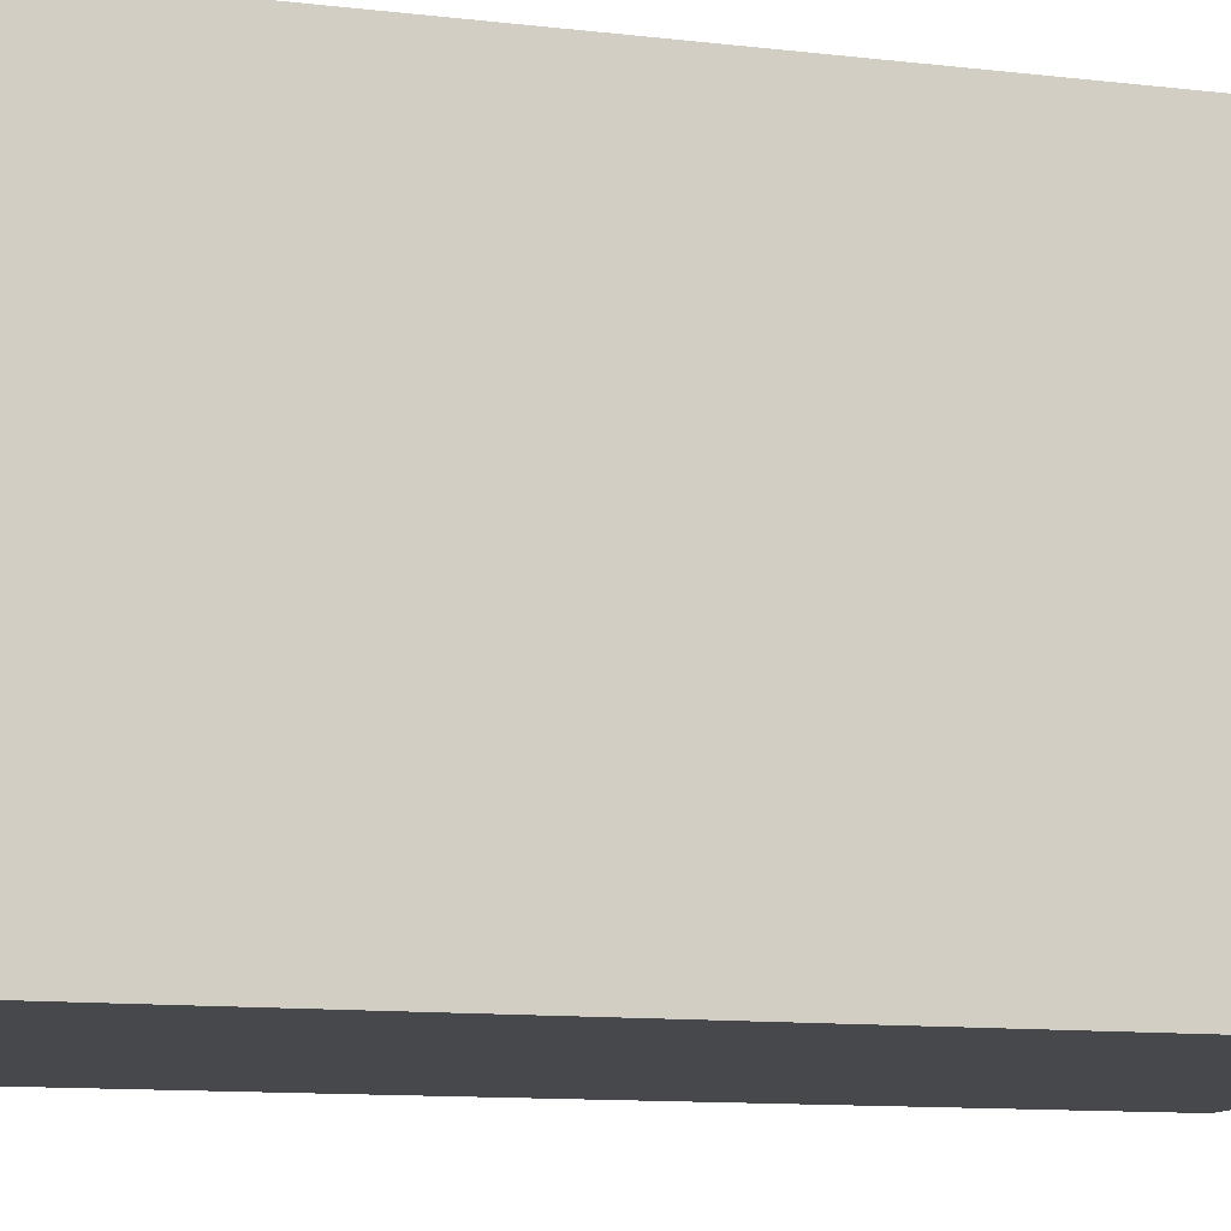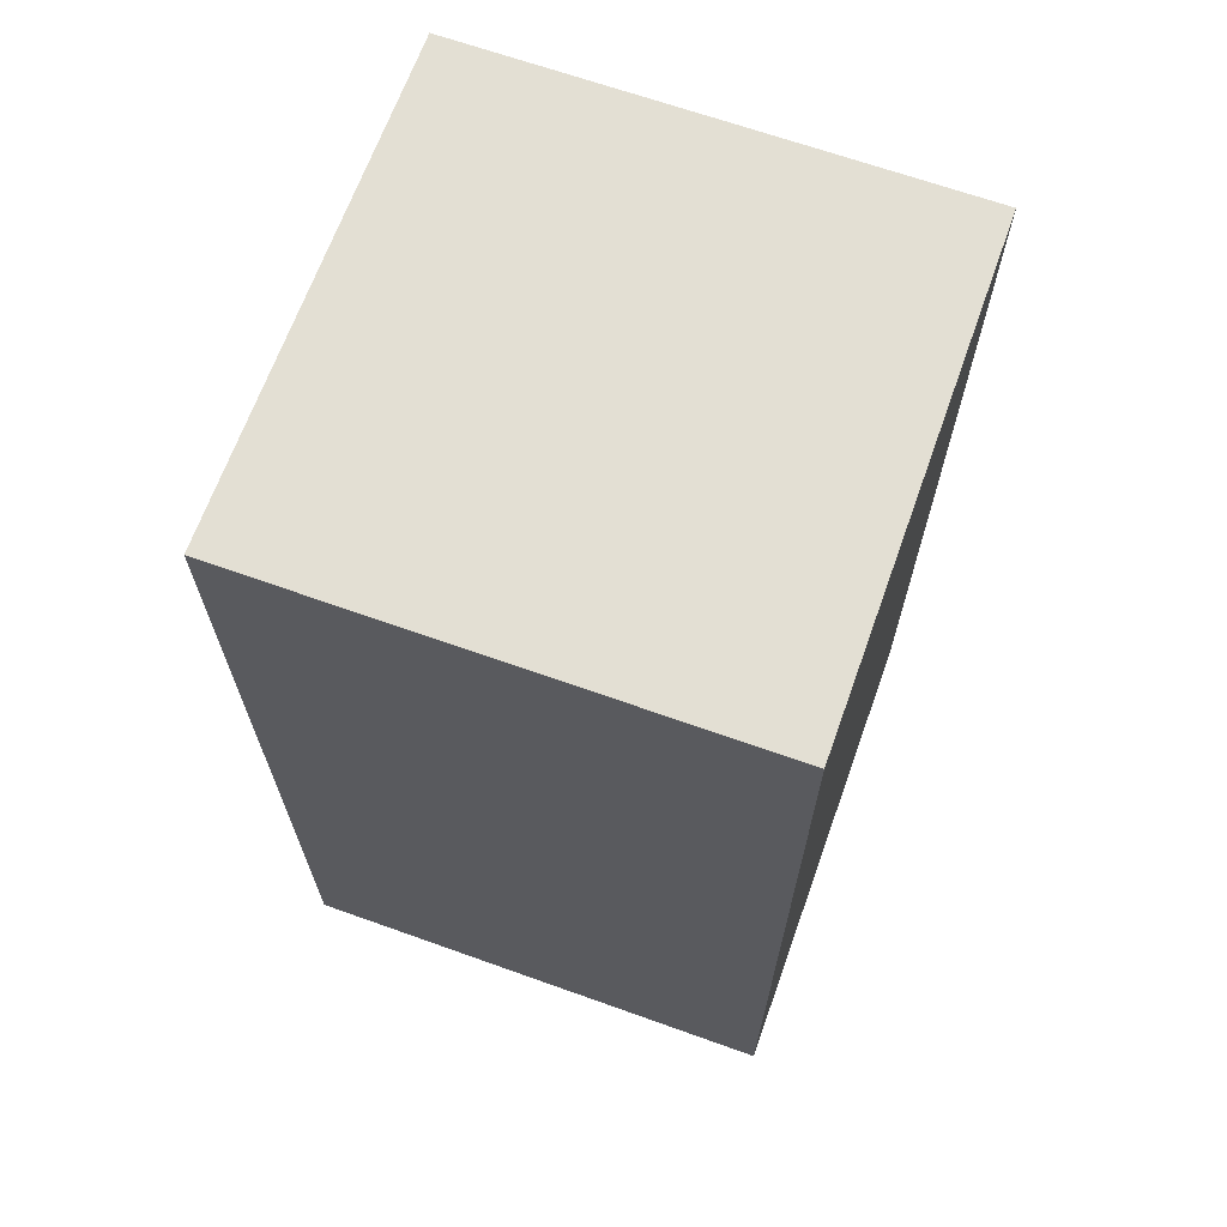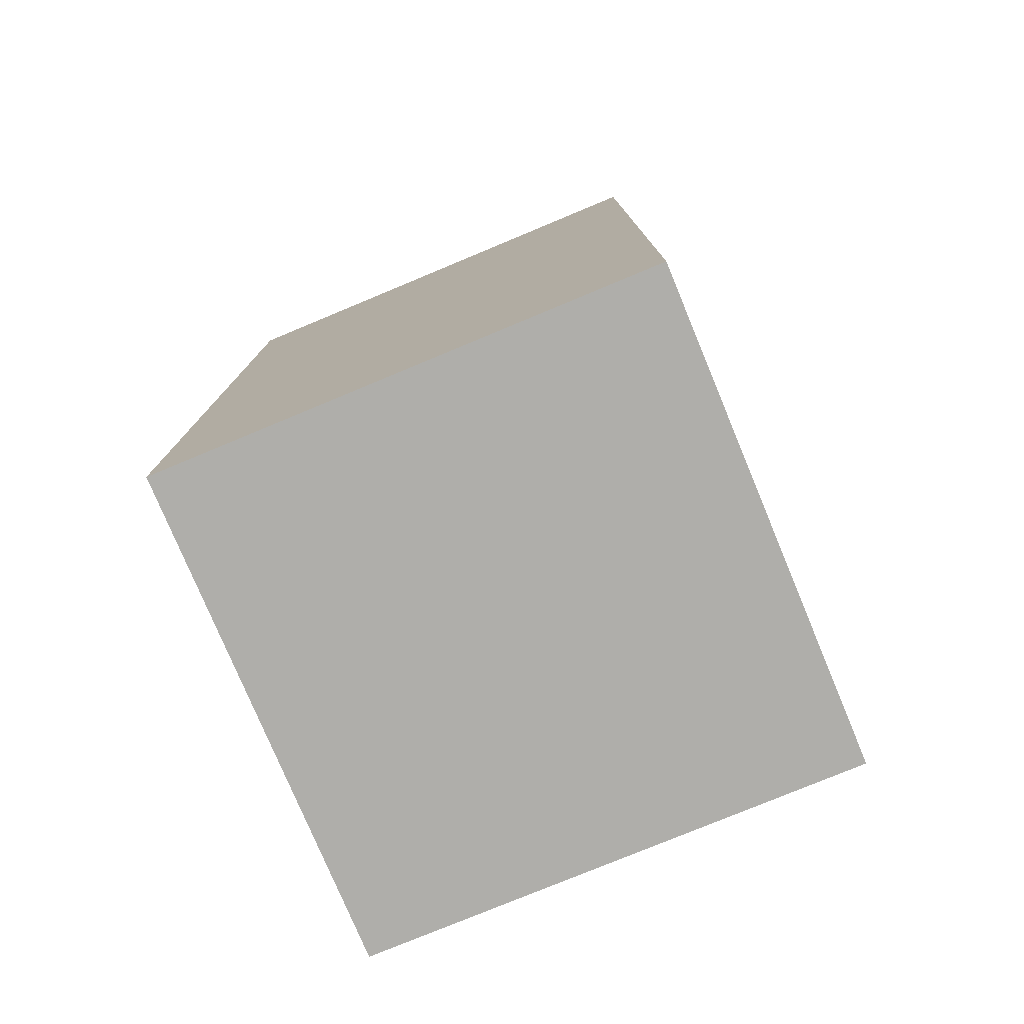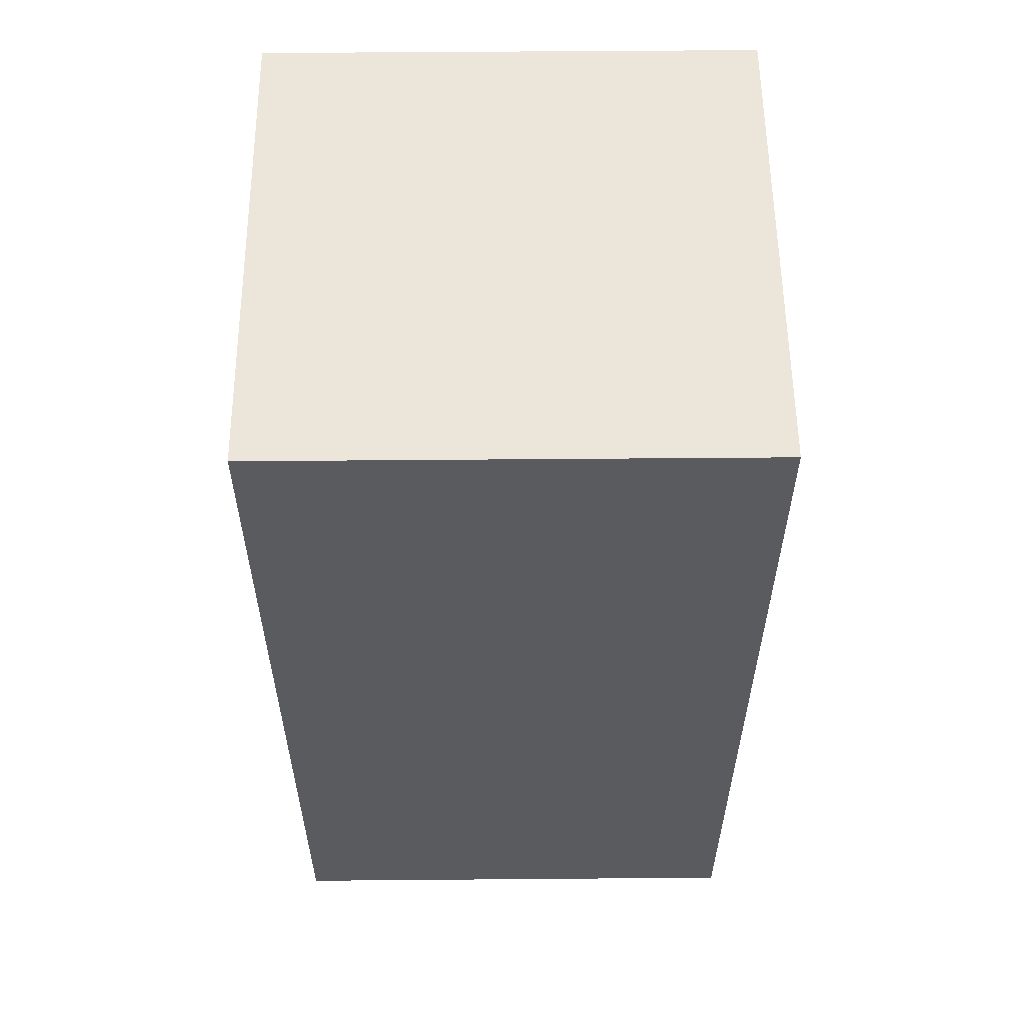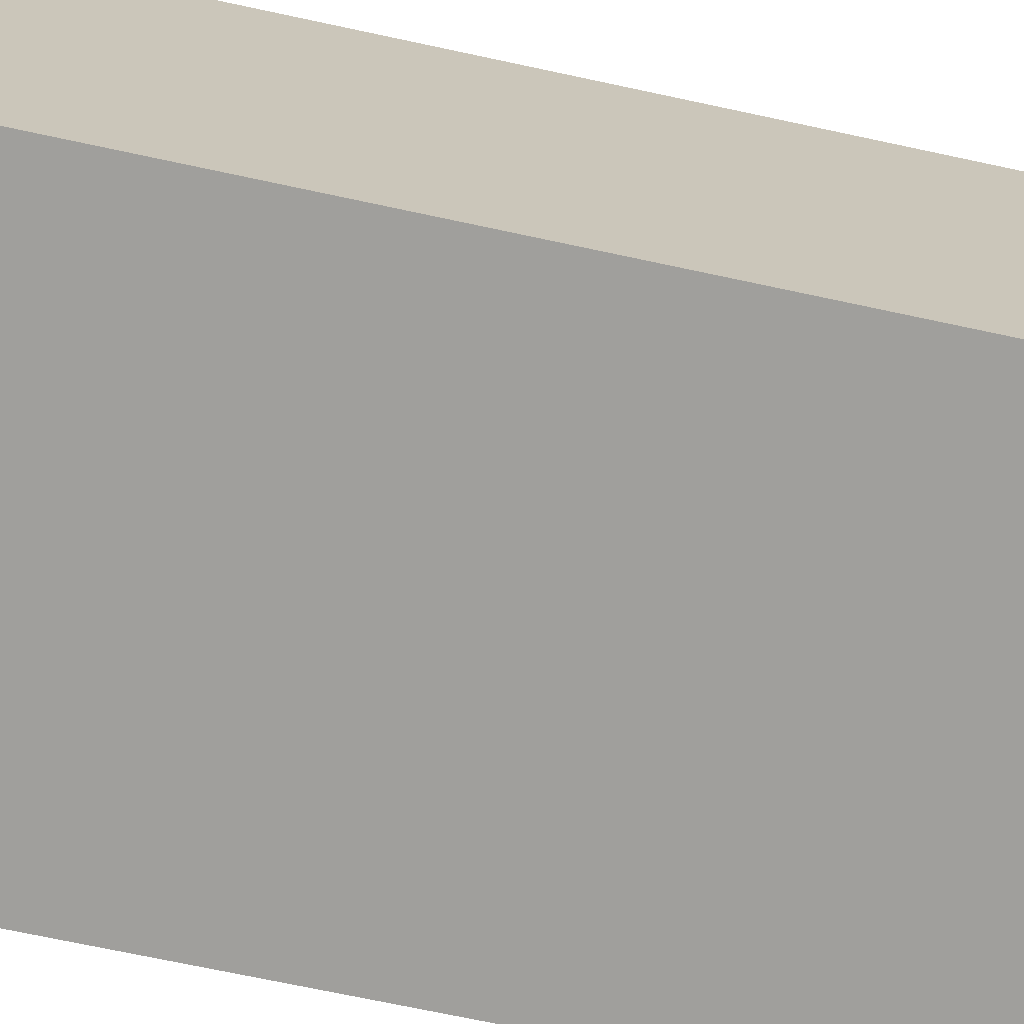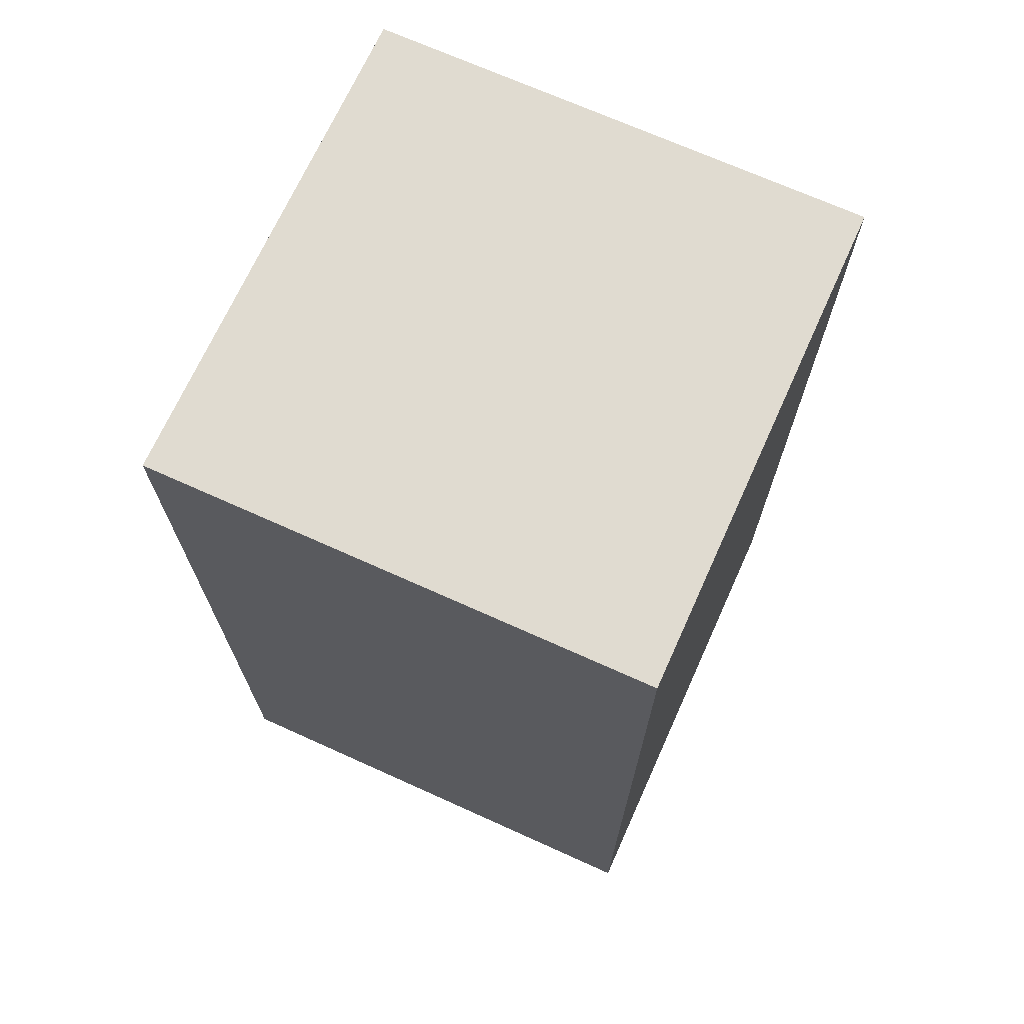
<metadata>
{"format":"obj","ext":"obj","renderer":"f3d","projection":"perspective","resolution":1024,"background":"white","views":[{"elev":-11.2,"azim":-106.2,"up":"+Y"},{"elev":67.0,"azim":19.7,"up":"+Z"},{"elev":-77.6,"azim":112.6,"up":"+Z"},{"elev":56.9,"azim":179.5,"up":"+Z"},{"elev":-71.2,"azim":-102.1,"up":"+Y"},{"elev":70.1,"azim":114.3,"up":"+Z"}]}
</metadata>
<code>
g barrel_R
v -0.04784 0.04785 -0.1258
v 0.04785 0.04785 -0.1258
v 0.04784 0.04785 0.05321
v -0.04785 0.04785 0.05319
v -0.04785 0.04785 0.05319
v -0.04785 -0.04785 0.05319
v -0.04784 -0.04785 -0.1258
v -0.04784 0.04785 -0.1258
v 0.04784 0.04785 0.05321
v 0.04785 -0.04785 0.05321
v -0.04785 -0.04785 0.05319
v -0.04785 0.04785 0.05319
v 0.04785 0.04785 -0.1258
v 0.04785 -0.04785 -0.1258
v 0.04785 -0.04785 0.05321
v 0.04784 0.04785 0.05321
v -0.04784 0.04785 -0.1258
v -0.04784 -0.04785 -0.1258
v 0.04785 -0.04785 -0.1258
v 0.04785 0.04785 -0.1258
v 0.04785 -0.04785 -0.1258
v -0.04784 -0.04785 -0.1258
v -0.04785 -0.04785 0.05319
v 0.04785 -0.04785 0.05321
g barrel_R_0
f 3 2 1
f 4 3 1
f 7 6 5
f 8 7 5
f 11 10 9
f 12 11 9
f 15 14 13
f 16 15 13
f 19 18 17
f 20 19 17
f 23 22 21
f 24 23 21

</code>
